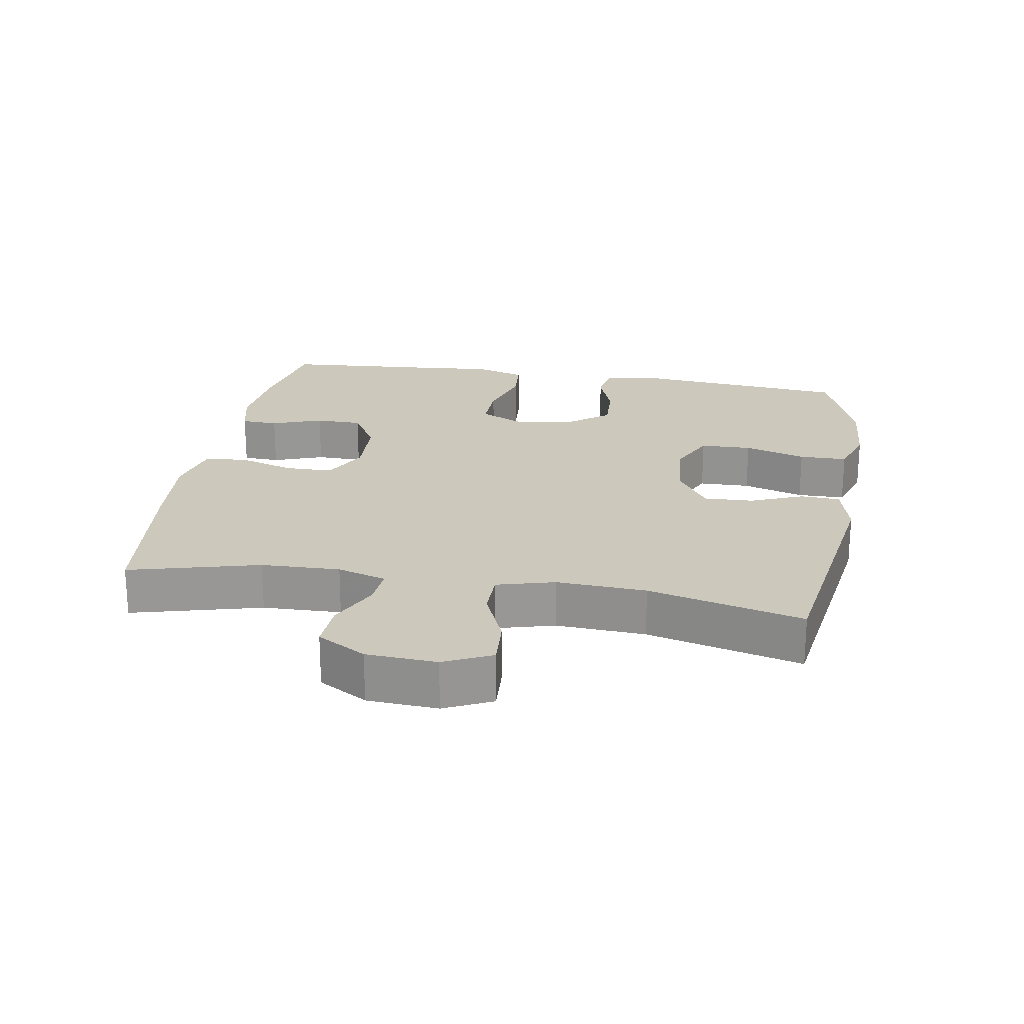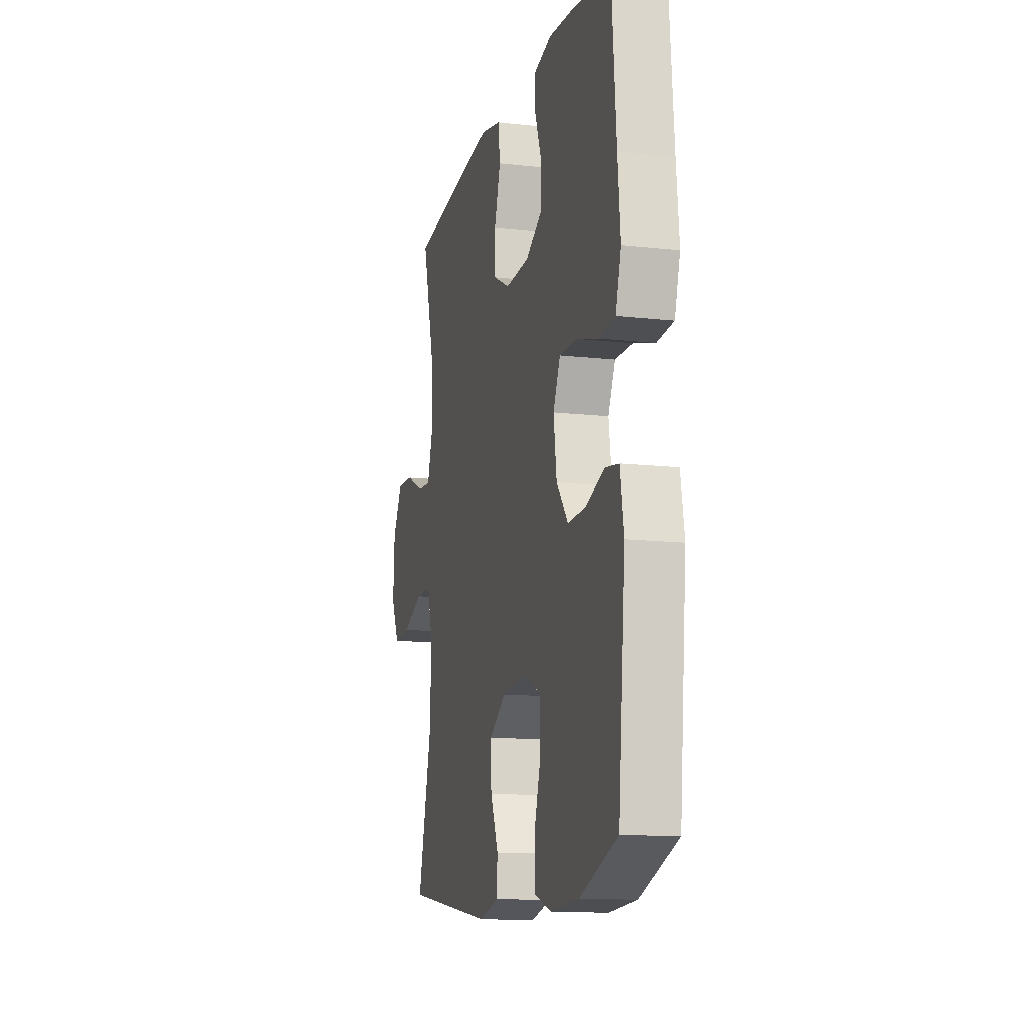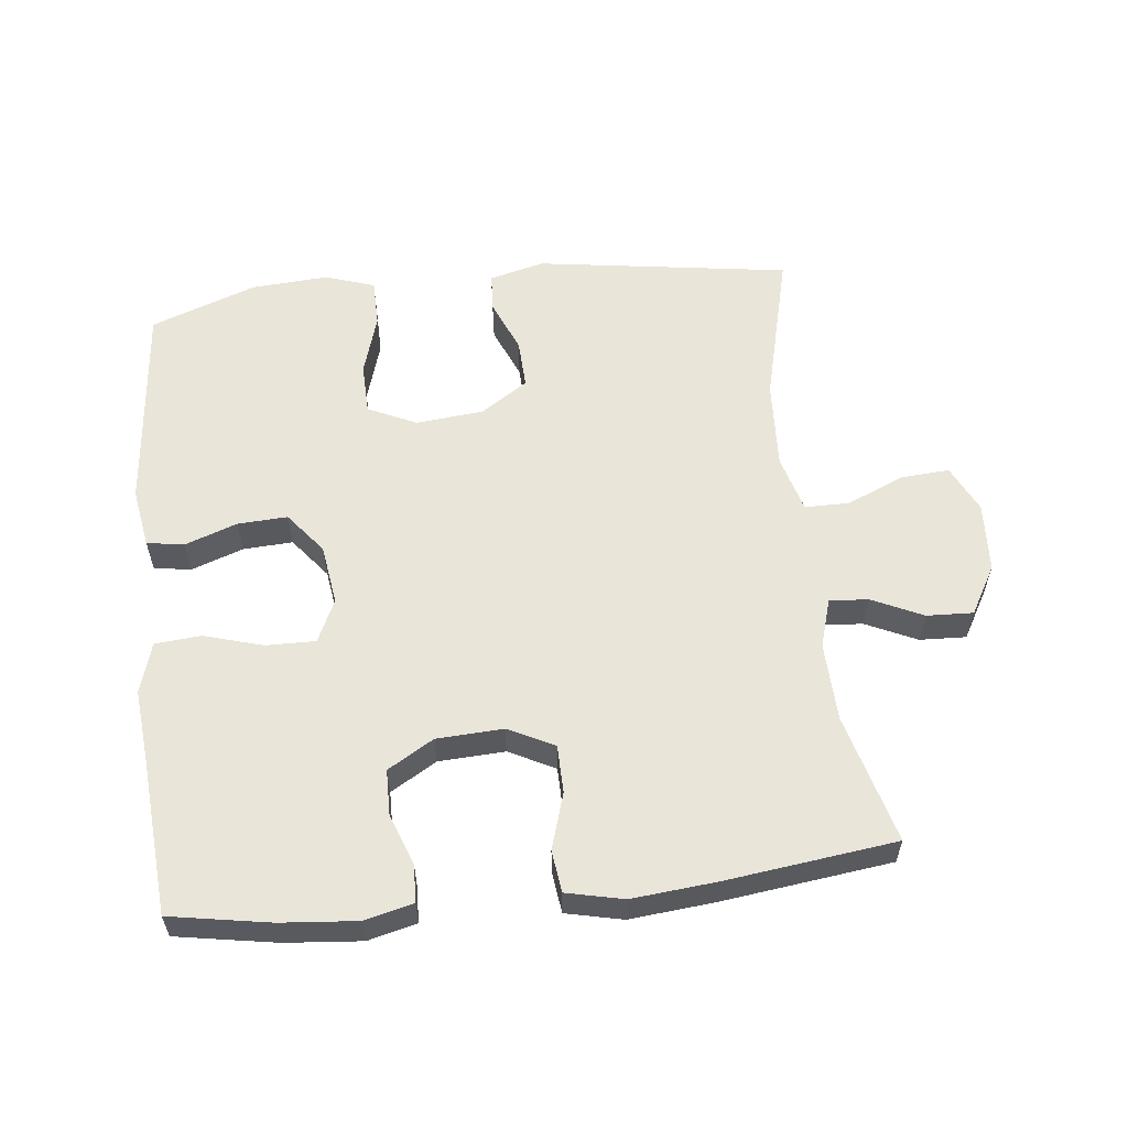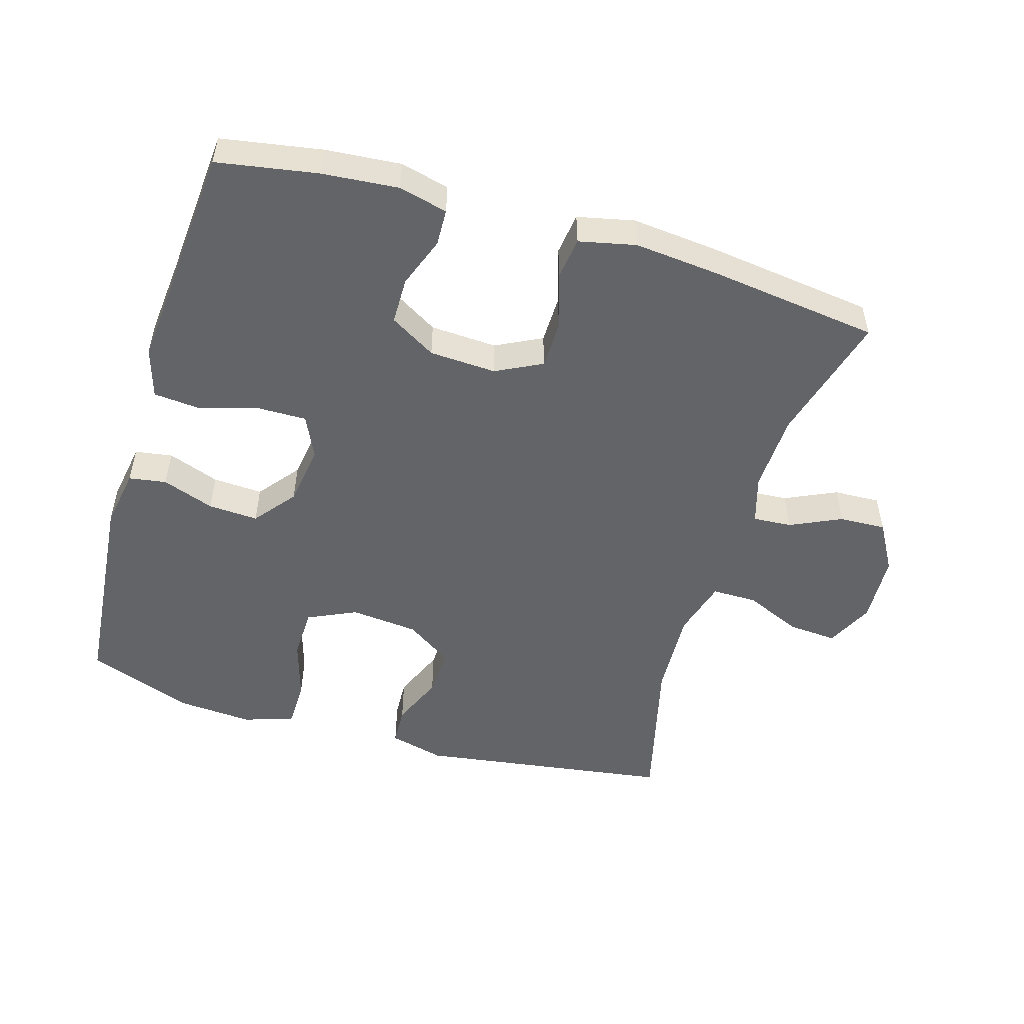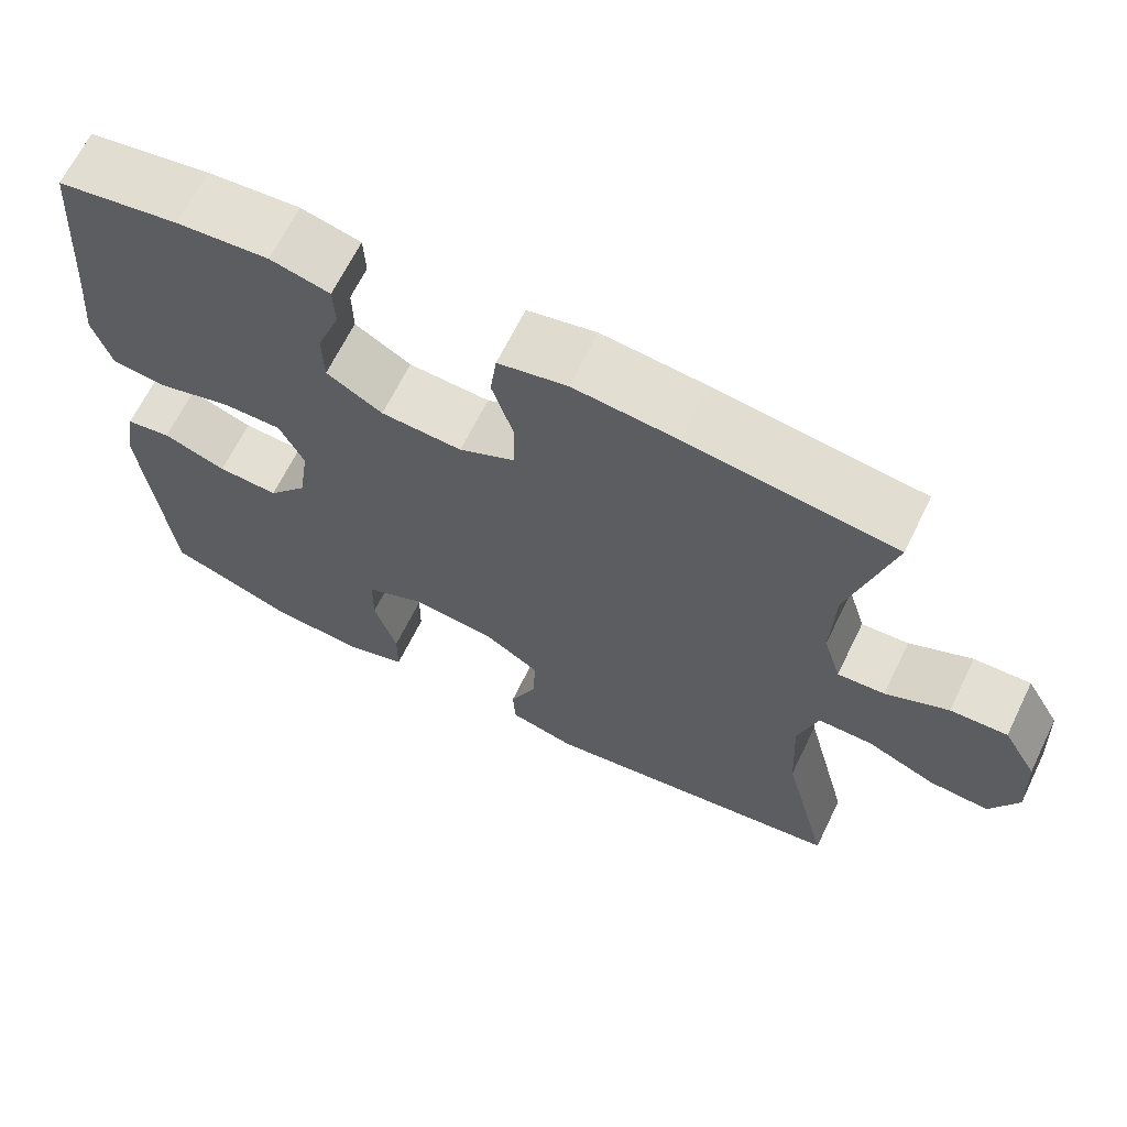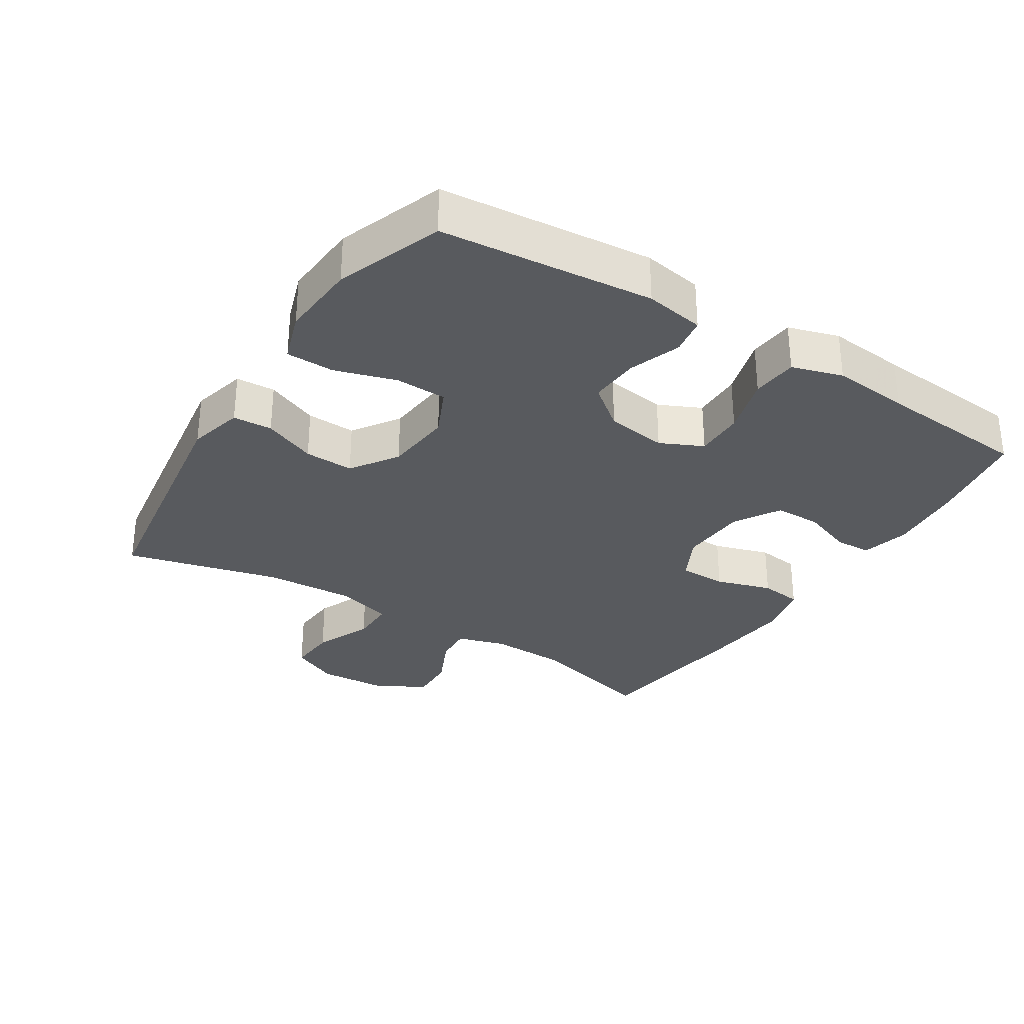
<metadata>
{"format":"obj","ext":"obj","renderer":"f3d","projection":"perspective","resolution":1024,"background":"white","views":[{"elev":22.2,"azim":99.8,"up":"+Y"},{"elev":-12.9,"azim":-104.5,"up":"+Z"},{"elev":58.1,"azim":-6.3,"up":"+Y"},{"elev":-51.3,"azim":-16.7,"up":"+Y"},{"elev":66.5,"azim":26.1,"up":"+Z"},{"elev":-31.0,"azim":-122.3,"up":"+Y"}]}
</metadata>
<code>
v -0.5 0.07 -0.5
v -0.53 0.07 -0.182
v -0.515 0.07 -0.093
v -0.459 0.07 -0.084
v -0.381 0.07 -0.112
v -0.306 0.07 -0.116
v -0.257 0.07 -0.054
v -0.244 0.07 0.037
v -0.274 0.07 0.101
v -0.348 0.07 0.1
v -0.437 0.07 0.074
v -0.506 0.07 0.08
v -0.529 0.07 0.156
v -0.518 0.07 0.272
v -0.5 0.07 0.5
v -0.35 0.07 0.526
v -0.236 0.07 0.536
v -0.163 0.07 0.518
v -0.161 0.07 0.463
v -0.189 0.07 0.387
v -0.188 0.07 0.317
v -0.119 0.07 0.276
v -0.019 0.07 0.271
v 0.05 0.07 0.306
v 0.051 0.07 0.378
v 0.025 0.07 0.462
v 0.033 0.07 0.525
v 0.118 0.07 0.544
v 0.246 0.07 0.532
v 0.5 0.07 0.5
v 0.448 0.07 0.306
v 0.444 0.07 0.188
v 0.466 0.07 0.115
v 0.524 0.07 0.119
v 0.601 0.07 0.155
v 0.671 0.07 0.158
v 0.713 0.07 0.085
v 0.719 0.07 -0.02
v 0.685 0.07 -0.091
v 0.612 0.07 -0.086
v 0.526 0.07 -0.049
v 0.459 0.07 -0.049
v 0.435 0.07 -0.135
v 0.442 0.07 -0.269
v 0.5 0.07 -0.5
v 0.119 0.07 -0.556
v 0.036 0.07 -0.535
v 0.033 0.07 -0.476
v 0.066 0.07 -0.397
v 0.069 0.07 -0.323
v -0.001 0.07 -0.276
v -0.103 0.07 -0.266
v -0.176 0.07 -0.3
v -0.178 0.07 -0.377
v -0.15 0.07 -0.469
v -0.151 0.07 -0.541
v -0.226 0.07 -0.566
v -0.342 0.07 -0.558
v -0.5 0 -0.5
v -0.53 0 -0.182
v -0.515 0 -0.093
v -0.459 0 -0.084
v -0.381 0 -0.112
v -0.306 0 -0.116
v -0.257 0 -0.054
v -0.244 0 0.037
v -0.274 0 0.101
v -0.348 0 0.1
v -0.437 0 0.074
v -0.506 0 0.08
v -0.529 0 0.156
v -0.518 0 0.272
v -0.5 0 0.5
v -0.35 0 0.526
v -0.236 0 0.536
v -0.163 0 0.518
v -0.161 0 0.463
v -0.189 0 0.387
v -0.188 0 0.317
v -0.119 0 0.276
v -0.019 0 0.271
v 0.05 0 0.306
v 0.051 0 0.378
v 0.025 0 0.462
v 0.033 0 0.525
v 0.118 0 0.544
v 0.246 0 0.532
v 0.5 0 0.5
v 0.448 0 0.306
v 0.444 0 0.188
v 0.466 0 0.115
v 0.524 0 0.119
v 0.601 0 0.155
v 0.671 0 0.158
v 0.713 0 0.085
v 0.719 0 -0.02
v 0.685 0 -0.091
v 0.612 0 -0.086
v 0.526 0 -0.049
v 0.459 0 -0.049
v 0.435 0 -0.135
v 0.442 0 -0.269
v 0.5 0 -0.5
v 0.119 0 -0.556
v 0.036 0 -0.535
v 0.033 0 -0.476
v 0.066 0 -0.397
v 0.069 0 -0.323
v -0.001 0 -0.276
v -0.103 0 -0.266
v -0.176 0 -0.3
v -0.178 0 -0.377
v -0.15 0 -0.469
v -0.151 0 -0.541
v -0.226 0 -0.566
v -0.342 0 -0.558
f 54 55 56 57
f 53 54 57 58
f 46 47 48 49
f 44 45 46 49
f 43 44 49 50
f 42 43 50 51
f 38 39 40 41
f 38 41 42
f 37 38 42
f 34 35 36 37
f 33 34 37 42
f 32 33 42 51
f 28 29 30 31
f 25 26 27 28
f 24 25 28 31
f 23 24 31 32
f 17 18 19 20
f 17 20 21
f 14 15 16 17
f 14 17 21
f 13 14 21 22
f 10 11 12 13
f 9 10 13 22
f 2 3 4 5
f 2 5 6
f 53 58 1 2
f 52 53 2 6
f 51 52 6 7
f 32 51 7 8
f 22 23 32
f 8 9 22 32
f 115 114 113 112
f 116 115 112 111
f 107 106 105 104
f 107 104 103 102
f 108 107 102 101
f 109 108 101 100
f 99 98 97 96
f 100 99 96
f 100 96 95
f 95 94 93 92
f 100 95 92 91
f 109 100 91 90
f 89 88 87 86
f 86 85 84 83
f 89 86 83 82
f 90 89 82 81
f 78 77 76 75
f 79 78 75
f 75 74 73 72
f 79 75 72
f 80 79 72 71
f 71 70 69 68
f 80 71 68 67
f 63 62 61 60
f 64 63 60
f 60 59 116 111
f 64 60 111 110
f 65 64 110 109
f 66 65 109 90
f 90 81 80
f 90 80 67 66
f 1 59 60 2
f 2 60 61 3
f 3 61 62 4
f 4 62 63 5
f 5 63 64 6
f 6 64 65 7
f 7 65 66 8
f 8 66 67 9
f 9 67 68 10
f 10 68 69 11
f 11 69 70 12
f 12 70 71 13
f 13 71 72 14
f 14 72 73 15
f 15 73 74 16
f 16 74 75 17
f 17 75 76 18
f 18 76 77 19
f 19 77 78 20
f 20 78 79 21
f 21 79 80 22
f 22 80 81 23
f 23 81 82 24
f 24 82 83 25
f 25 83 84 26
f 26 84 85 27
f 27 85 86 28
f 28 86 87 29
f 29 87 88 30
f 30 88 89 31
f 31 89 90 32
f 32 90 91 33
f 33 91 92 34
f 34 92 93 35
f 35 93 94 36
f 36 94 95 37
f 37 95 96 38
f 38 96 97 39
f 39 97 98 40
f 40 98 99 41
f 41 99 100 42
f 42 100 101 43
f 43 101 102 44
f 44 102 103 45
f 45 103 104 46
f 46 104 105 47
f 47 105 106 48
f 48 106 107 49
f 49 107 108 50
f 50 108 109 51
f 51 109 110 52
f 52 110 111 53
f 53 111 112 54
f 54 112 113 55
f 55 113 114 56
f 56 114 115 57
f 57 115 116 58
f 58 116 59 1

</code>
